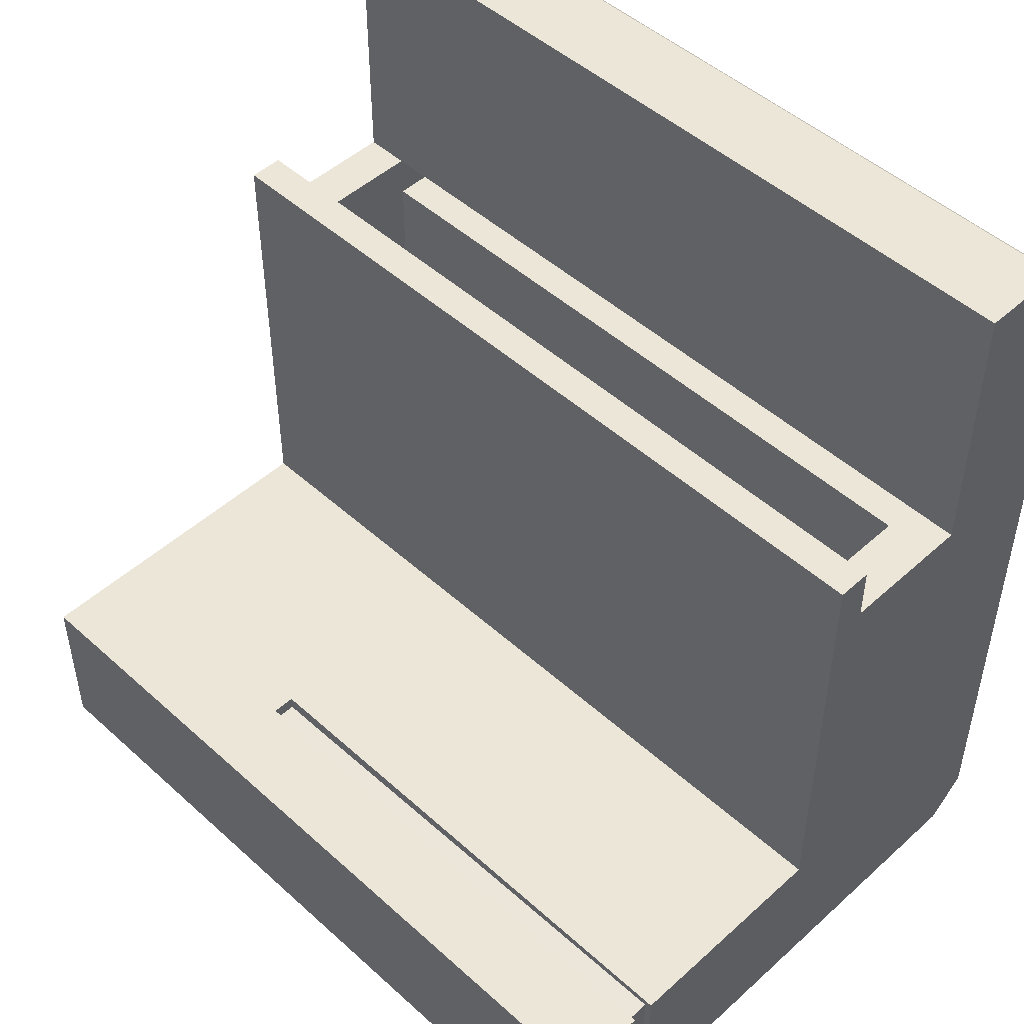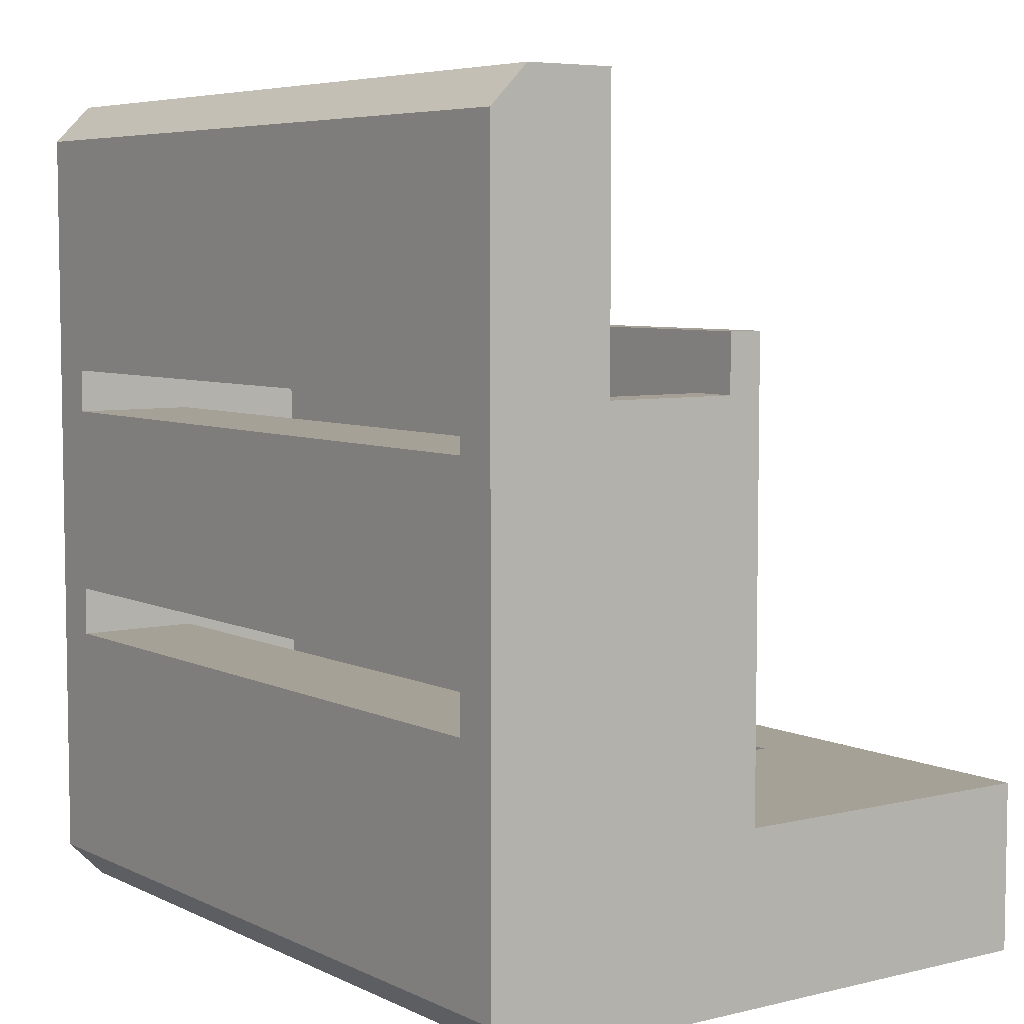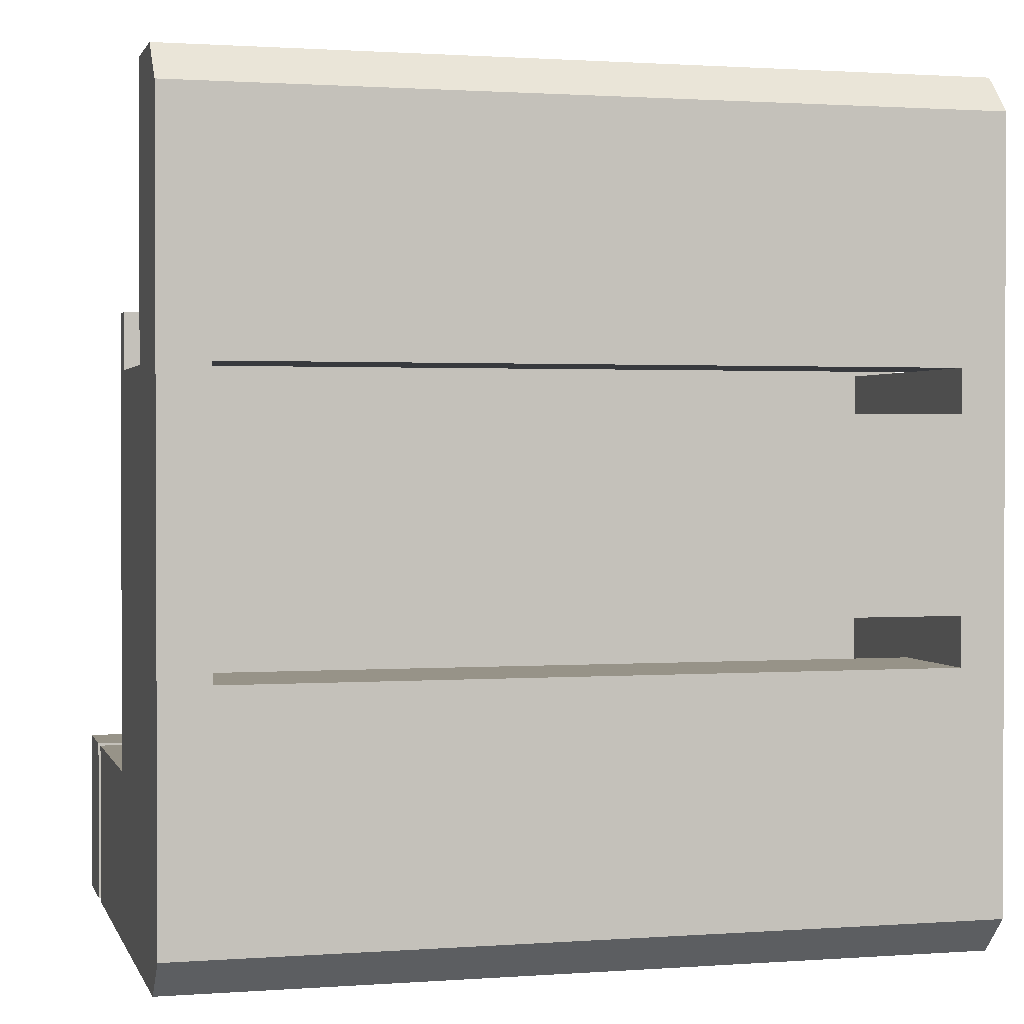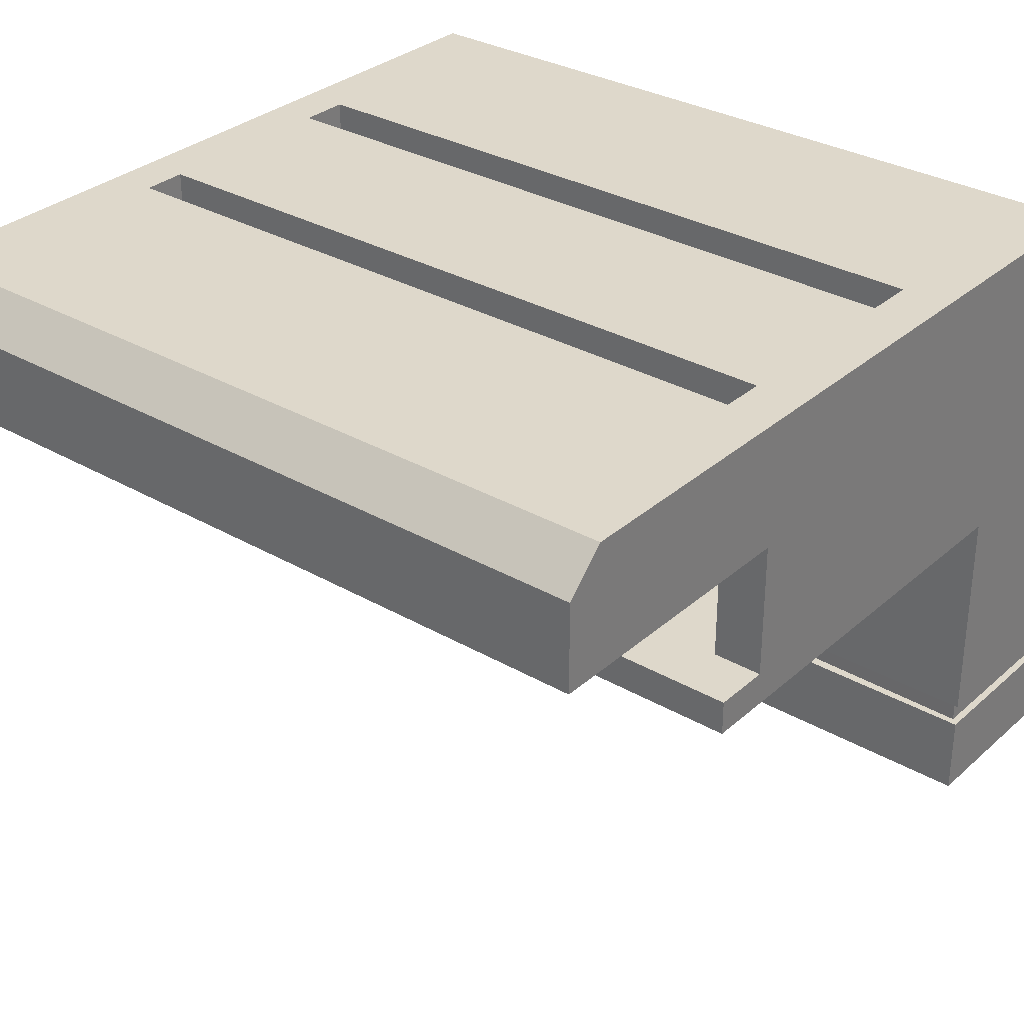
<metadata>
{"format":"obj","ext":"obj","renderer":"f3d","projection":"perspective","resolution":1024,"background":"white","views":[{"elev":48.9,"azim":45.0,"up":"+Z"},{"elev":6.0,"azim":-125.8,"up":"+Z"},{"elev":1.3,"azim":165.2,"up":"+Z"},{"elev":31.6,"azim":39.2,"up":"+Y"}]}
</metadata>
<code>
g default
v -8.468 -6.568 -8.879
v 8.468 -6.568 -8.879
v -8.468 3.941 8.879
v -8.468 3.941 -8.879
v 8.468 3.941 -8.879
v 8.468 3.941 8.879
v -8.468 6.568 -5.328
v -8.468 3.941 -5.328
v -8.468 -6.568 -5.328
v 8.468 -6.568 -5.328
v 8.468 3.941 -5.328
v 8.468 6.568 -5.328
v -8.468 -4.355 -8.879
v -8.468 -4.355 -5.328
v 8.468 -4.355 -5.328
v 8.468 -4.355 -8.879
v 8.468 -4.842 -5.328
v -8.468 -4.842 -5.328
v -8.468 -4.842 -8.879
v 8.468 -4.842 -8.879
v 8.468 -5.431 -5.328
v -8.468 -5.431 -5.328
v -8.468 -5.431 -8.879
v 8.468 -5.431 -8.879
v -7.529 6.568 -5.328
v -7.529 3.941 -8.879
v -7.529 -4.355 -8.879
v -7.529 -4.842 -8.879
v -7.529 -5.431 -8.879
v -7.529 -6.568 -8.879
v -7.529 -6.568 -5.328
v -7.529 -5.431 -5.328
v -7.529 -4.842 -5.328
v -7.529 -4.355 -5.328
v -7.529 3.941 -5.328
v -7.529 3.941 8.879
v -2.841 3.941 8.879
v -2.841 3.941 -5.328
v -2.841 -4.355 -5.328
v -2.841 -4.842 -5.328
v -2.841 -5.431 -5.328
v -2.841 -6.568 -5.328
v -2.841 -6.568 -8.879
v -2.841 -5.431 -8.879
v -2.841 -4.842 -8.879
v -2.841 -4.355 -8.879
v -2.841 3.941 -8.879
v -2.841 6.568 -5.328
v 8.468 -6.053 -5.328
v -2.841 -6.053 -5.328
v -7.529 -6.053 -5.328
v -8.468 -6.053 -5.328
v -8.468 -6.053 -8.879
v -7.529 -6.053 -8.879
v -2.841 -6.053 -8.879
v 8.468 -6.053 -8.879
v -2.005 3.941 8.879
v -2.005 3.941 -5.328
v -2.005 -4.355 -5.328
v -2.005 -4.842 -5.328
v -2.005 -5.431 -5.328
v -2.005 -6.053 -5.328
v -2.005 -6.568 -5.328
v -2.005 -6.568 -8.879
v -2.005 -6.053 -8.879
v -2.005 -5.431 -8.879
v -2.005 -4.842 -8.879
v -2.005 -4.355 -8.879
v -2.005 3.941 -8.879
v -2.005 6.568 -5.328
v 8.315 -4.355 -5.481
v 8.315 -4.355 -8.726
v 8.315 -4.842 -5.481
v 8.315 -4.842 -8.726
v -2.005 -4.842 -8.572
v -2.005 -4.355 -8.572
v -2.005 -4.355 -5.635
v -2.005 -4.842 -5.635
v -7.529 -4.355 -8.572
v -7.529 -4.842 -8.572
v -2.841 -4.355 -8.572
v -2.841 -4.842 -8.572
v -7.529 -6.053 -8.572
v -2.841 -6.053 -8.572
v -7.529 -5.431 -8.572
v -2.841 -5.431 -8.572
v -2.841 -4.355 -5.635
v -2.841 -4.842 -5.635
v -2.005 -6.053 -8.572
v -2.005 -5.431 -8.572
v -6.34 6.568 -5.328
v -6.34 3.941 -8.879
v -6.34 -4.355 -8.879
v -6.34 -4.355 -8.572
v -6.34 -4.842 -8.572
v -6.34 -4.842 -8.879
v -6.34 -5.431 -8.879
v -6.34 -5.431 -8.572
v -6.34 -6.053 -8.572
v -6.34 -6.053 -8.879
v -6.34 -6.568 -8.879
v -6.34 -6.568 -5.328
v -6.34 -6.053 -5.328
v -6.34 -5.431 -5.328
v -6.34 -4.842 -5.328
v -6.34 -4.355 -5.328
v -6.34 3.941 -5.328
v -6.34 3.941 8.879
v -8.468 6.568 -3.009
v -8.468 3.941 -3.009
v -7.529 3.941 -3.009
v -6.34 3.941 -3.009
v -2.841 3.941 -3.009
v -2.005 3.941 -3.009
v 8.468 3.941 -3.009
v 8.468 6.568 -3.009
v -2.005 6.568 -3.009
v -2.841 6.568 -3.009
v -6.34 6.568 -3.009
v -7.529 6.568 -3.009
v -8.468 6.568 -1.972
v -8.468 3.941 -1.972
v -7.529 3.941 -1.972
v -6.34 3.941 -1.972
v -2.841 3.941 -1.972
v -2.005 3.941 -1.972
v 8.468 3.941 -1.972
v 8.468 6.568 -1.972
v -2.005 6.568 -1.972
v -2.841 6.568 -1.972
v -6.34 6.568 -1.972
v -7.529 6.568 -1.972
v -8.468 6.568 2.97
v -8.468 3.941 2.97
v -7.529 3.941 2.97
v -6.34 3.941 2.97
v -2.841 3.941 2.97
v -2.005 3.941 2.97
v 8.468 3.941 2.97
v 8.468 6.568 2.97
v -2.005 6.568 2.97
v -2.841 6.568 2.97
v -6.34 6.568 2.97
v -7.529 6.568 2.97
v -7.529 3.941 2.048
v -8.468 3.941 2.048
v -8.468 6.568 2.048
v -7.529 6.568 2.048
v -6.34 6.568 2.048
v -2.841 6.568 2.048
v -2.005 6.568 2.048
v 8.468 6.568 2.048
v 8.468 3.941 2.048
v -2.005 3.941 2.048
v -2.841 3.941 2.048
v -6.34 3.941 2.048
v 7.43 3.941 8.879
v 7.43 3.941 2.97
v 7.43 3.941 2.048
v 7.43 3.941 -1.972
v 7.43 3.941 -3.009
v 7.43 3.941 -5.328
v 7.43 -4.355 -5.328
v 7.292 -4.355 -5.496
v 7.292 -4.842 -5.496
v 7.43 -4.842 -5.328
v 7.43 -5.431 -5.328
v 7.43 -6.053 -5.328
v 7.43 -6.568 -5.328
v 7.43 -6.568 -8.879
v 7.43 -6.053 -8.879
v 7.43 -5.431 -8.879
v 7.43 -4.842 -8.879
v 7.292 -4.842 -8.711
v 7.292 -4.355 -8.711
v 7.43 -4.355 -8.879
v 7.43 3.941 -8.879
v 7.43 6.568 -5.328
v 7.43 6.568 -3.009
v 7.43 6.568 -1.972
v 7.43 6.568 2.048
v 7.43 6.568 2.97
v -2.005 5.086 -3.009
v -2.841 5.086 -3.009
v -2.841 5.086 -1.972
v -2.005 5.086 -1.972
v -6.34 5.086 -3.009
v -6.34 5.086 -1.972
v -7.529 5.086 -3.009
v -7.529 5.086 -1.972
v 7.43 5.086 -3.009
v 7.43 5.086 -1.972
v -7.529 5.086 2.048
v -6.34 5.086 2.048
v -7.529 5.086 2.97
v -6.34 5.086 2.97
v -2.841 5.086 2.048
v -2.841 5.086 2.97
v -2.005 5.086 2.048
v -2.005 5.086 2.97
v 7.43 5.086 2.048
v 7.43 5.086 2.97
v -8.468 6.568 -8.091
v -8.468 5.78 -8.879
v -7.529 6.568 -8.091
v -7.529 5.78 -8.879
v -6.34 6.568 -8.091
v -6.34 5.78 -8.879
v -2.841 6.568 -8.091
v -2.841 5.78 -8.879
v -2.005 5.78 -8.879
v -2.005 6.568 -8.091
v 7.43 5.78 -8.879
v 7.43 6.568 -8.091
v 8.468 6.568 -8.091
v 8.468 5.78 -8.879
v -8.468 5.78 8.879
v -8.468 6.568 8.091
v -7.529 6.568 8.091
v -7.529 5.78 8.879
v -6.34 6.568 8.091
v -6.34 5.78 8.879
v -2.841 5.78 8.879
v -2.841 6.568 8.091
v -2.005 5.78 8.879
v -2.005 6.568 8.091
v 7.43 6.568 8.091
v 7.43 5.78 8.879
v 8.468 5.78 8.879
v 8.468 6.568 8.091
v 8.468 5.78 -5.328
v 8.468 5.78 -3.009
v 8.468 5.78 -1.972
v 8.468 5.78 2.048
v 8.468 5.78 2.97
v -8.468 5.78 2.97
v -8.468 5.78 2.048
v -8.468 5.78 -1.972
v -8.468 5.78 -3.009
v -8.468 5.78 -5.328
v -8.468 1.107 -8.879
v -8.468 1.107 -5.328
v -7.529 1.107 -5.328
v -6.34 1.107 -5.328
v -2.841 1.107 -5.328
v -2.005 1.107 -5.328
v 7.43 1.107 -5.328
v 8.468 1.107 -5.328
v 8.468 1.107 -8.879
v 7.43 1.107 -8.879
v -2.005 1.107 -8.879
v -2.841 1.107 -8.879
v -6.34 1.107 -8.879
v -7.529 1.107 -8.879
v 8.468 0.3891 -5.328
v 7.43 0.3891 -5.328
v -2.005 0.3891 -5.328
v -2.841 0.3891 -5.328
v -6.34 0.3891 -5.328
v -7.529 0.3891 -5.328
v -8.468 0.3891 -5.328
v -8.468 0.3891 -8.879
v -7.529 0.3891 -8.879
v -6.34 0.3891 -8.879
v -2.841 0.3891 -8.879
v -2.005 0.3891 -8.879
v 7.43 0.3891 -8.879
v 8.468 0.3891 -8.879
v 7.43 1.107 4.154
v 8.468 1.107 4.154
v 7.43 0.3891 4.154
v 8.468 0.3891 4.154
v -2.005 0.3891 4.154
v -2.005 1.107 4.154
v -2.841 1.107 4.154
v -2.841 0.3891 4.154
v -6.34 1.107 4.154
v -6.34 0.3891 4.154
v -7.529 1.107 4.154
v -7.529 0.3891 4.154
v -8.468 0.3891 4.154
v -8.468 1.107 4.154
v 7.43 1.107 -3.009
v 8.468 1.107 -3.009
v 8.468 0.3891 -3.009
v 7.43 0.3891 -3.009
v -2.005 0.3891 -3.009
v -2.841 0.3891 -3.009
v -6.34 0.3891 -3.009
v -7.529 0.3891 -3.009
v -8.468 0.3891 -3.009
v -8.468 1.107 -3.009
v -7.529 1.107 -3.009
v -6.34 1.107 -3.009
v -2.841 1.107 -3.009
v -2.005 1.107 -3.009
v 7.43 1.107 -1.972
v 8.468 1.107 -1.972
v 8.468 0.3891 -1.972
v 7.43 0.3891 -1.972
v -2.005 0.3891 -1.972
v -2.841 0.3891 -1.972
v -6.34 0.3891 -1.972
v -7.529 0.3891 -1.972
v -8.468 0.3891 -1.972
v -8.468 1.107 -1.972
v -7.529 1.107 -1.972
v -6.34 1.107 -1.972
v -2.841 1.107 -1.972
v -2.005 1.107 -1.972
v 7.43 1.107 2.048
v 8.468 1.107 2.048
v 8.468 0.3891 2.048
v 7.43 0.3891 2.048
v -2.005 0.3891 2.048
v -2.841 0.3891 2.048
v -6.34 0.3891 2.048
v -7.529 0.3891 2.048
v -8.468 0.3891 2.048
v -8.468 1.107 2.048
v -7.529 1.107 2.048
v -6.34 1.107 2.048
v -2.841 1.107 2.048
v -2.005 1.107 2.048
v 7.43 1.107 2.97
v 8.468 1.107 2.97
v 8.468 0.3891 2.97
v 7.43 0.3891 2.97
v -2.005 0.3891 2.97
v -2.841 0.3891 2.97
v -6.34 0.3891 2.97
v -7.529 0.3891 2.97
v -8.468 0.3891 2.97
v -8.468 1.107 2.97
v -7.529 1.107 2.97
v -6.34 1.107 2.97
v -2.841 1.107 2.97
v -2.005 1.107 2.97
g pCube28 big_spikes
f 4 26 254 241
f 217 236 134 3
f 6 139 235 229
f 4 8 240 204
f 241 242 8 4
f 1 30 31 9
f 11 248 249 5
f 216 231 11 5
f 3 134 135 36
f 1 9 52 53
f 9 31 51 52
f 56 49 10 2
f 53 54 30 1
f 18 33 34 14
f 19 18 14 13
f 13 27 28 19
f 72 71 73 74
f 22 32 33 18
f 23 22 18 19
f 19 28 29 23
f 20 17 21 24
f 36 135 136 108
f 35 243 244 107
f 34 33 105 106
f 33 32 104 105
f 102 103 51 31
f 31 30 101 102
f 30 54 100 101
f 29 28 96 97
f 80 79 94 95
f 253 254 26 92
f 32 51 103 104
f 52 51 32 22
f 53 52 22 23
f 23 29 54 53
f 98 99 83 85
f 24 21 49 56
f 37 137 138 57
f 38 245 246 58
f 87 88 78 77
f 40 41 61 60
f 41 50 62 61
f 63 62 50 42
f 42 43 64 63
f 43 55 65 64
f 90 89 84 86
f 86 82 75 90
f 82 81 76 75
f 251 252 47 69
f 16 15 71 72
f 17 20 74 73
f 28 27 79 80
f 27 93 94 79
f 95 96 28 80
f 99 100 54 83
f 54 29 85 83
f 29 97 98 85
f 39 40 88 87
f 40 60 78 88
f 59 39 87 77
f 66 65 89 90
f 65 55 84 89
f 44 45 82 86
f 67 66 90 75
f 46 68 76 81
f 157 158 139 6
f 163 164 71 15
f 164 165 73 71
f 165 166 17 73
f 166 167 21 17
f 167 168 49 21
f 168 169 10 49
f 169 170 2 10
f 170 171 56 2
f 171 172 24 56
f 172 173 20 24
f 173 174 74 20
f 174 175 72 74
f 175 176 16 72
f 249 250 177 5
f 252 253 92 47
f 94 93 46 81
f 95 94 81 82
f 45 96 95 82
f 97 96 45 44
f 98 97 44 86
f 84 99 98 86
f 55 100 99 84
f 101 100 55 43
f 102 101 43 42
f 50 103 102 42
f 104 103 50 41
f 105 104 41 40
f 106 105 40 39
f 107 244 245 38
f 108 136 137 37
f 239 240 8 110
f 112 111 35 107
f 113 112 107 38
f 114 113 38 58
f 231 232 115 11
f 178 179 116 12
f 48 118 117 70
f 91 119 118 48
f 25 120 119 91
f 109 120 25 7
f 238 239 110 122
f 232 233 127 115
f 116 179 180 128
f 121 132 120 109
f 237 238 122 146
f 156 145 123 124
f 155 156 124 125
f 154 155 125 126
f 233 234 153 127
f 128 180 181 152
f 129 130 150 151
f 130 131 149 150
f 131 132 148 149
f 147 148 132 121
f 236 237 146 134
f 133 144 148 147
f 152 181 182 140
f 234 235 139 153
f 57 138 158 157
f 160 159 154 126
f 162 161 114 58
f 246 247 162 58
f 59 77 164 163
f 77 78 165 164
f 78 60 166 165
f 60 61 167 166
f 61 62 168 167
f 62 63 169 168
f 63 64 170 169
f 64 65 171 170
f 65 66 172 171
f 66 67 173 172
f 67 75 174 173
f 75 76 175 174
f 76 68 176 175
f 250 251 69 177
f 70 117 179 178
f 181 180 129 151
f 117 118 184 183
f 130 129 186 185
f 118 119 187 184
f 131 130 185 188
f 119 120 189 187
f 120 132 190 189
f 132 131 188 190
f 180 179 191 192
f 179 117 183 191
f 129 180 192 186
f 149 148 193 194
f 148 144 195 193
f 144 143 196 195
f 150 149 194 197
f 143 142 198 196
f 151 150 197 199
f 142 141 200 198
f 182 181 201 202
f 181 151 199 201
f 141 182 202 200
f 204 203 205 206
f 206 205 207 208
f 208 207 209 210
f 210 209 212 211
f 211 212 214 213
f 213 214 215 216
f 204 206 26 4
f 7 25 205 203
f 26 206 208 92
f 205 25 91 207
f 47 210 211 69
f 209 48 70 212
f 177 213 216 5
f 214 178 12 215
f 207 91 48 209
f 92 208 210 47
f 69 211 213 177
f 212 70 178 214
f 218 217 220 219
f 219 220 222 221
f 221 222 223 224
f 224 223 225 226
f 226 225 228 227
f 227 228 229 230
f 218 219 144 133
f 3 36 220 217
f 143 144 219 221
f 220 36 108 222
f 141 142 224 226
f 223 37 57 225
f 140 182 227 230
f 228 157 6 229
f 142 143 221 224
f 222 108 37 223
f 227 182 141 226
f 225 57 157 228
f 12 231 216 215
f 116 232 231 12
f 128 233 232 116
f 152 234 233 128
f 140 235 234 152
f 229 235 140 230
f 133 236 217 218
f 147 237 236 133
f 121 238 237 147
f 109 239 238 121
f 7 240 239 109
f 204 240 7 203
f 13 14 261 262
f 14 34 260 261
f 259 260 34 106
f 258 259 106 39
f 257 258 39 59
f 163 256 257 59
f 255 256 163 15
f 268 255 15 16
f 176 267 268 16
f 68 266 267 176
f 46 265 266 68
f 93 264 265 46
f 27 263 264 93
f 262 263 27 13
f 270 269 271 272
f 273 271 269 274
f 274 275 276 273
f 275 277 278 276
f 277 279 280 278
f 281 280 279 282
f 262 261 242 241
f 241 254 263 262
f 264 263 254 253
f 265 264 253 252
f 266 265 252 251
f 267 266 251 250
f 268 267 250 249
f 249 248 255 268
f 256 255 285 286
f 255 248 284 285
f 257 256 286 287
f 247 246 296 283
f 246 245 295 296
f 258 257 287 288
f 245 244 294 295
f 259 258 288 289
f 244 243 293 294
f 260 259 289 290
f 261 260 290 291
f 242 261 291 292
f 285 284 298 299
f 286 285 299 300
f 287 286 300 301
f 288 287 301 302
f 289 288 302 303
f 290 289 303 304
f 291 290 304 305
f 292 291 305 306
f 294 293 307 308
f 295 294 308 309
f 296 295 309 310
f 283 296 310 297
f 299 298 312 313
f 300 299 313 314
f 301 300 314 315
f 302 301 315 316
f 303 302 316 317
f 304 303 317 318
f 305 304 318 319
f 306 305 319 320
f 308 307 321 322
f 309 308 322 323
f 310 309 323 324
f 297 310 324 311
f 313 312 326 327
f 314 313 327 328
f 315 314 328 329
f 316 315 329 330
f 317 316 330 331
f 318 317 331 332
f 319 318 332 333
f 320 319 333 334
f 322 321 335 336
f 323 322 336 337
f 324 323 337 338
f 311 324 338 325
f 326 325 269 270
f 327 326 270 272
f 328 327 272 271
f 329 328 271 273
f 330 329 273 276
f 331 330 276 278
f 332 331 278 280
f 333 332 280 281
f 334 333 281 282
f 335 334 282 279
f 336 335 279 277
f 337 336 277 275
f 338 337 275 274
f 325 338 274 269
f 161 162 247 283
f 35 111 293 243
f 11 115 284 248
f 110 8 242 292
f 159 160 297 311
f 123 145 321 307
f 160 161 283 297
f 111 123 307 293
f 115 127 298 284
f 122 110 292 306
f 127 153 312 298
f 146 122 306 320
f 139 158 325 326
f 135 134 334 335
f 153 139 326 312
f 134 146 320 334
f 158 159 311 325
f 145 135 335 321
f 125 124 188 185
f 126 125 185 186
f 160 126 186 192
f 161 160 192 191
f 123 111 189 190
f 114 161 191 183
f 112 113 184 187
f 111 112 187 189
f 124 123 190 188
f 159 158 202 201
f 135 145 193 195
f 136 135 195 196
f 137 136 196 198
f 158 138 200 202
f 138 137 198 200
f 154 159 201 199
f 155 154 199 197
f 156 155 197 194
f 145 156 194 193
f 114 183 184 113

</code>
